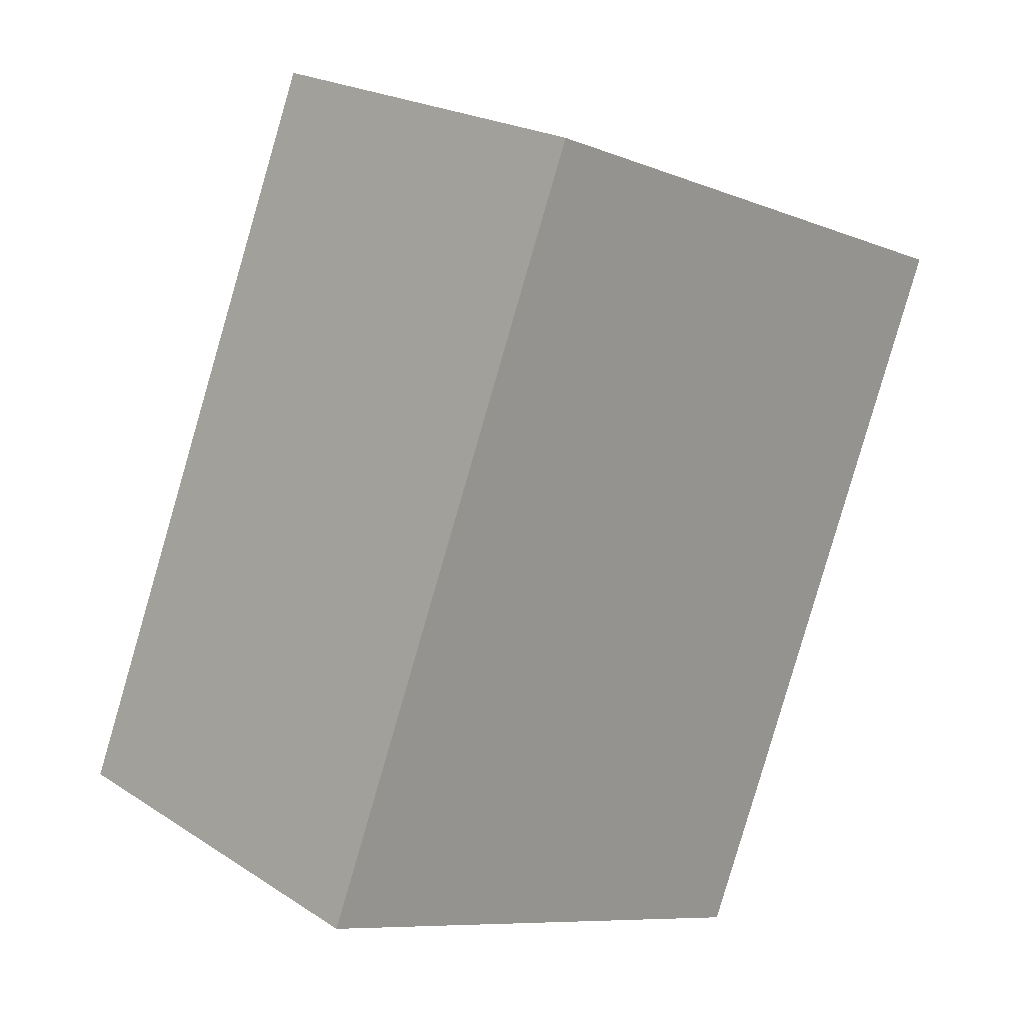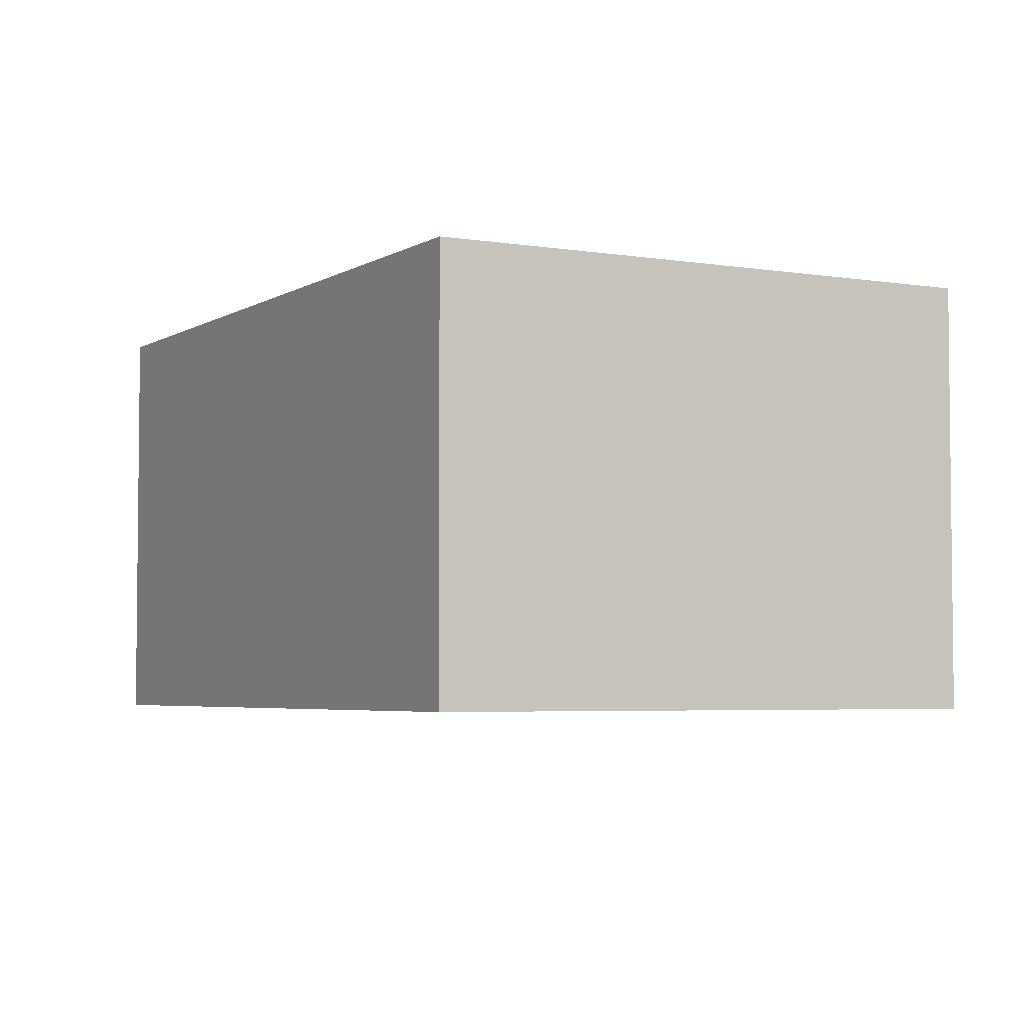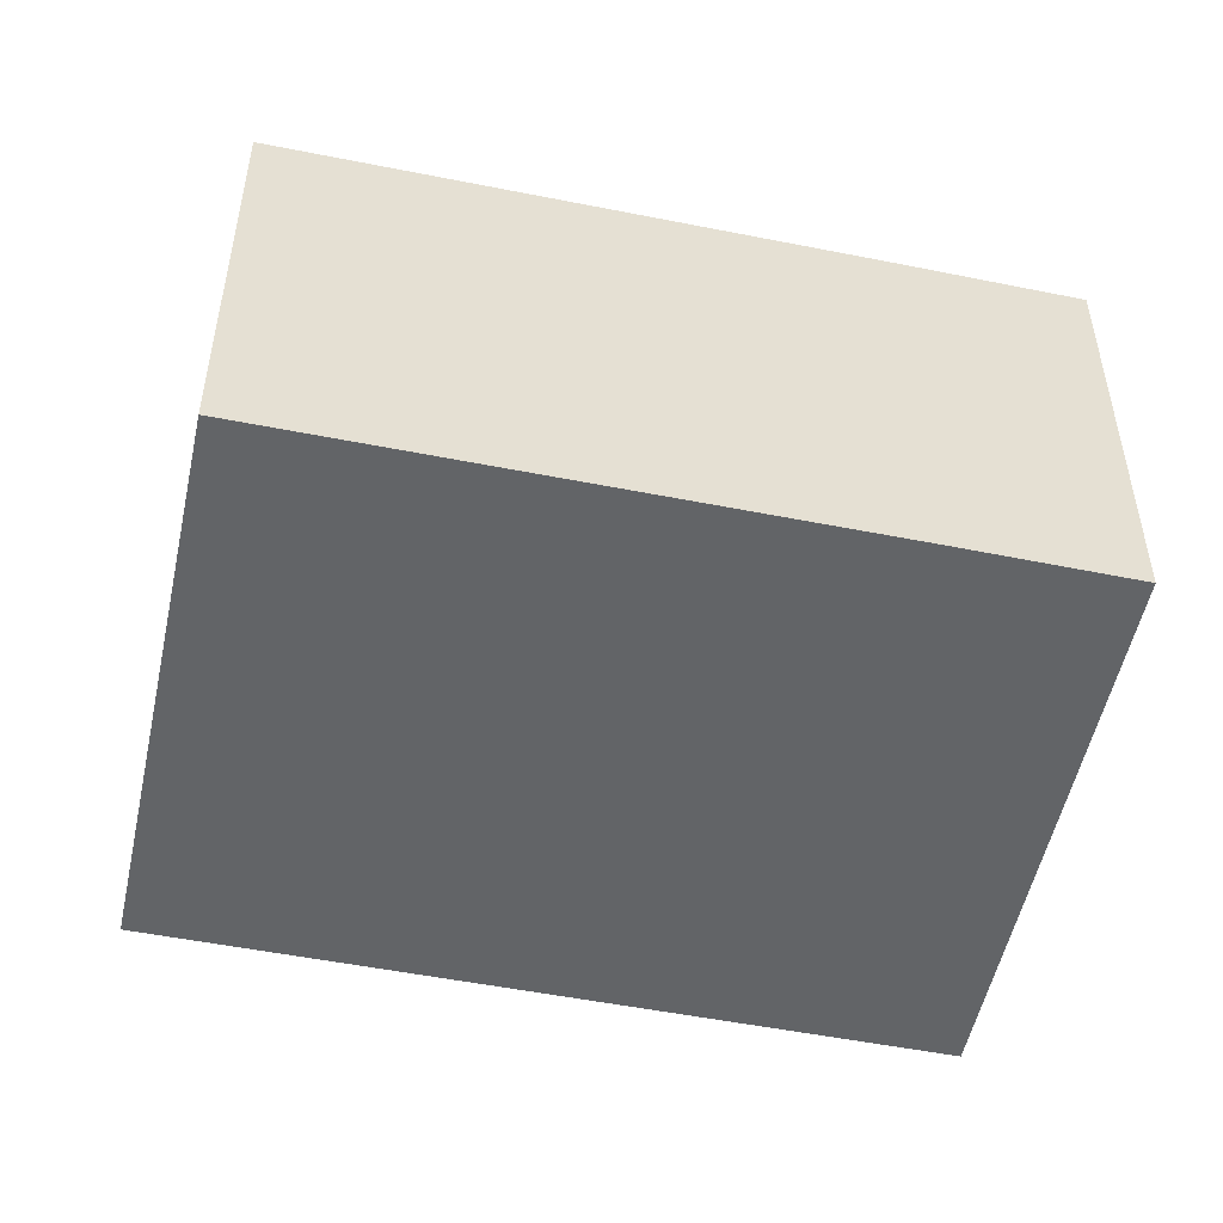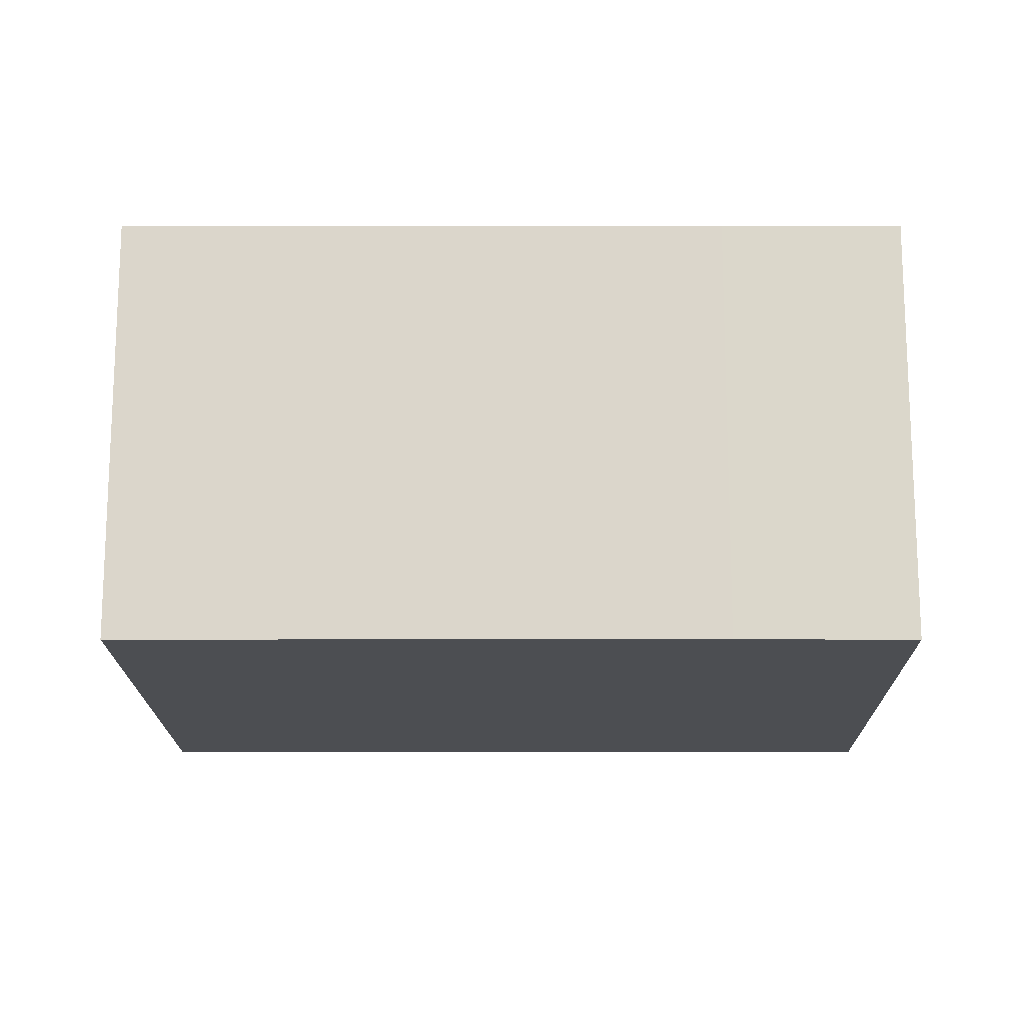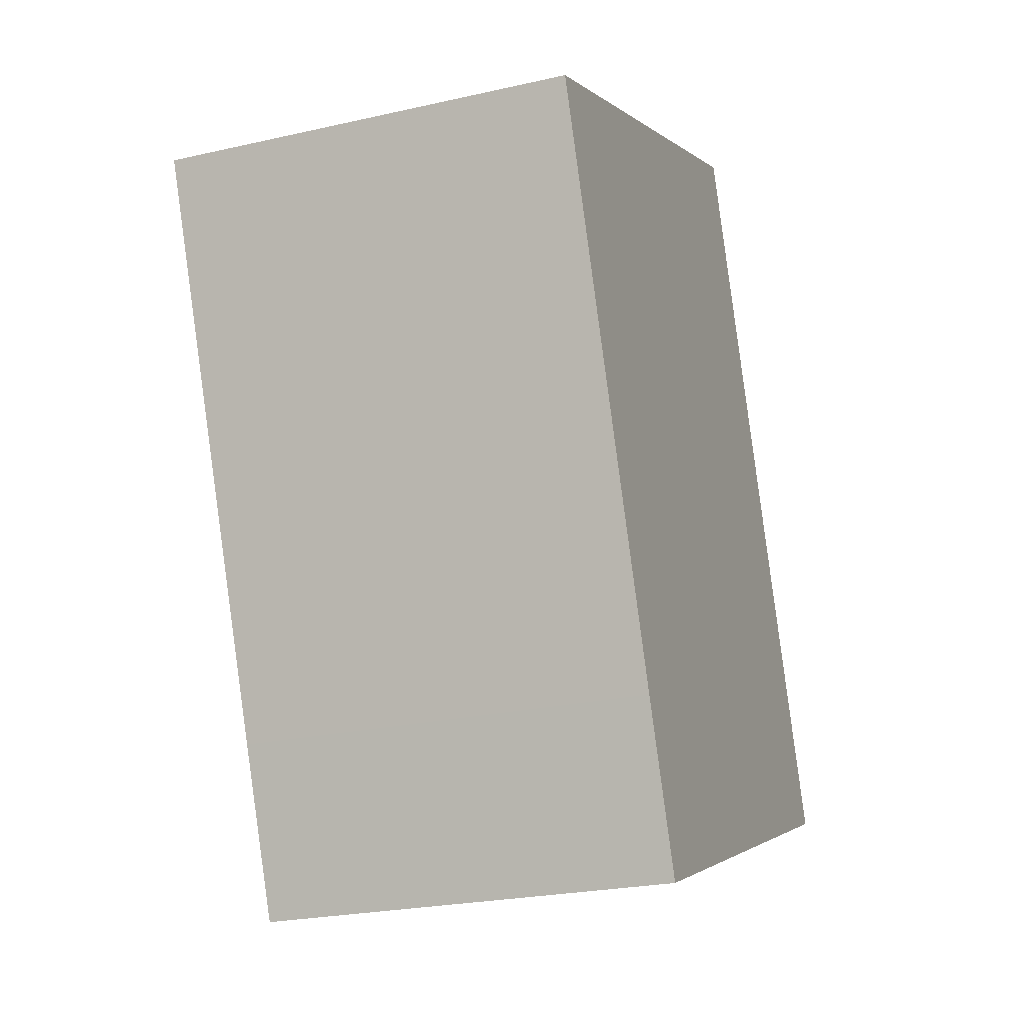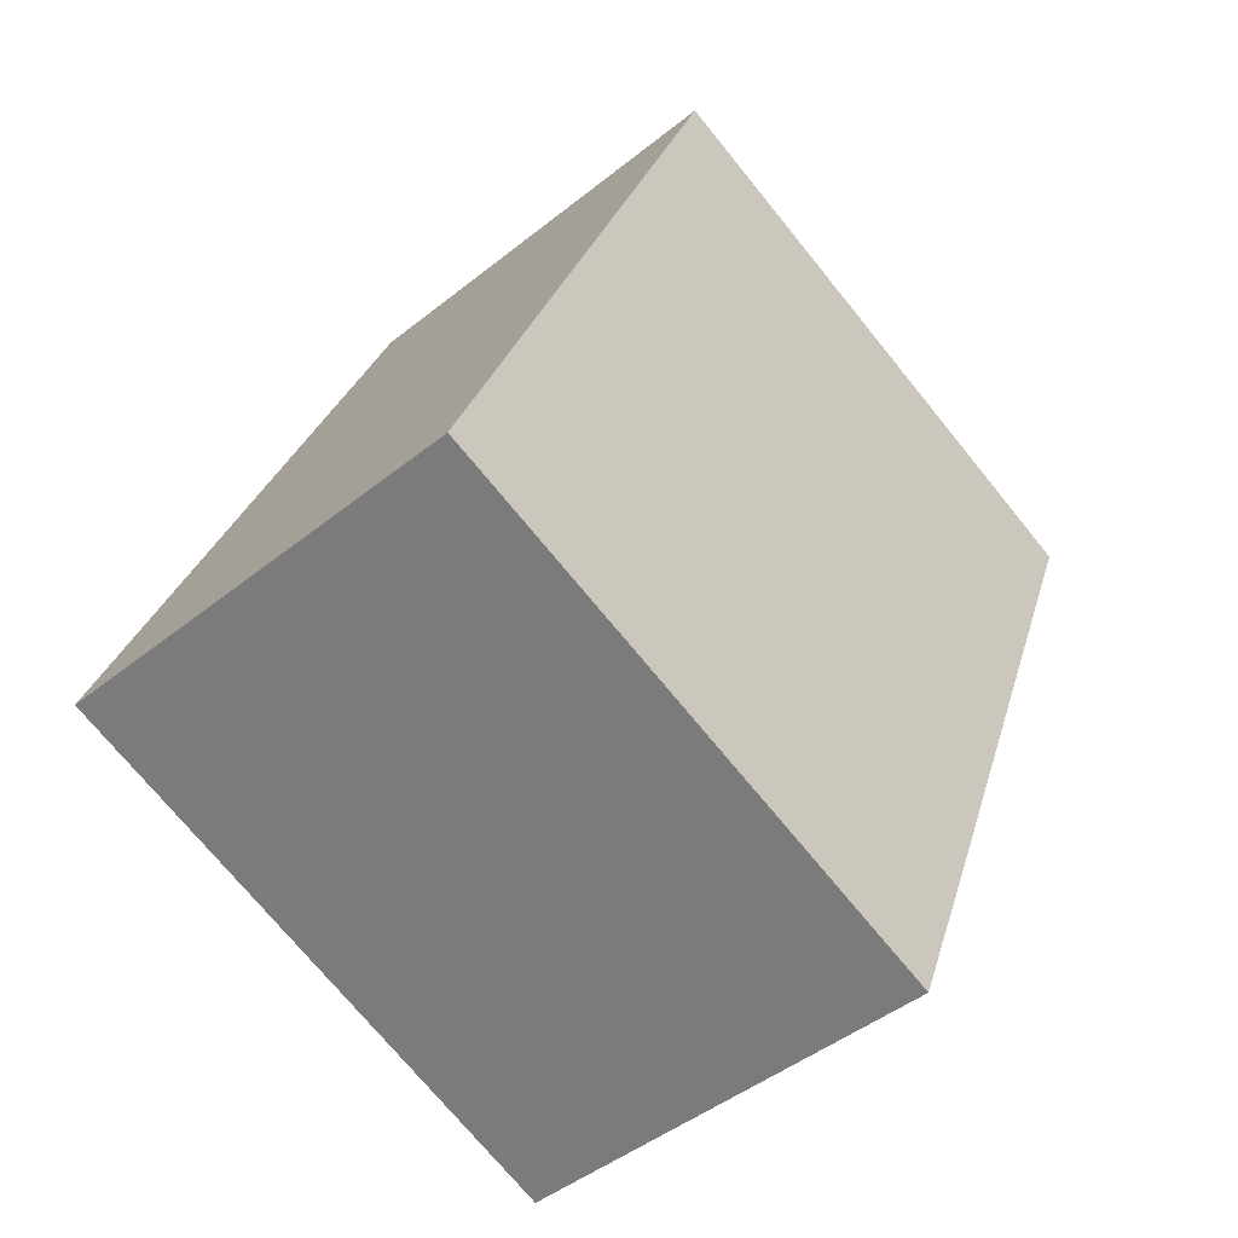
<metadata>
{"format":"obj","ext":"obj","renderer":"f3d","projection":"perspective","resolution":1024,"background":"white","views":[{"elev":21.5,"azim":-41.5,"up":"+Z"},{"elev":-4.2,"azim":-6.8,"up":"+Y"},{"elev":-51.1,"azim":99.5,"up":"+Y"},{"elev":-16.5,"azim":111.8,"up":"+Y"},{"elev":-24.0,"azim":110.8,"up":"+Z"},{"elev":-45.6,"azim":-47.3,"up":"+Z"}]}
</metadata>
<code>
v  0 8.704 5.33e-16
v  12.45 8.704 -0.815
v  11.07 8.704 -4.214
v  17.01 8.704 10.62
v  6.022 8.704 15.01
v  17.01 -6.5e-16 10.62
v  12.45 4.99e-17 -0.815
v  11.07 2.58e-16 -4.214
v  0 0 0
v  6.022 -9.189e-16 15.01
g defaultobject
f 1 2 3
f 2 1 4
f 4 1 5
f 6 2 4
f 2 6 7
f 2 7 3
f 3 7 8
f 8 1 3
f 1 8 9
f 9 5 1
f 5 9 10
f 10 4 5
f 4 10 6
f 7 9 8
f 9 7 6
f 9 6 10

</code>
